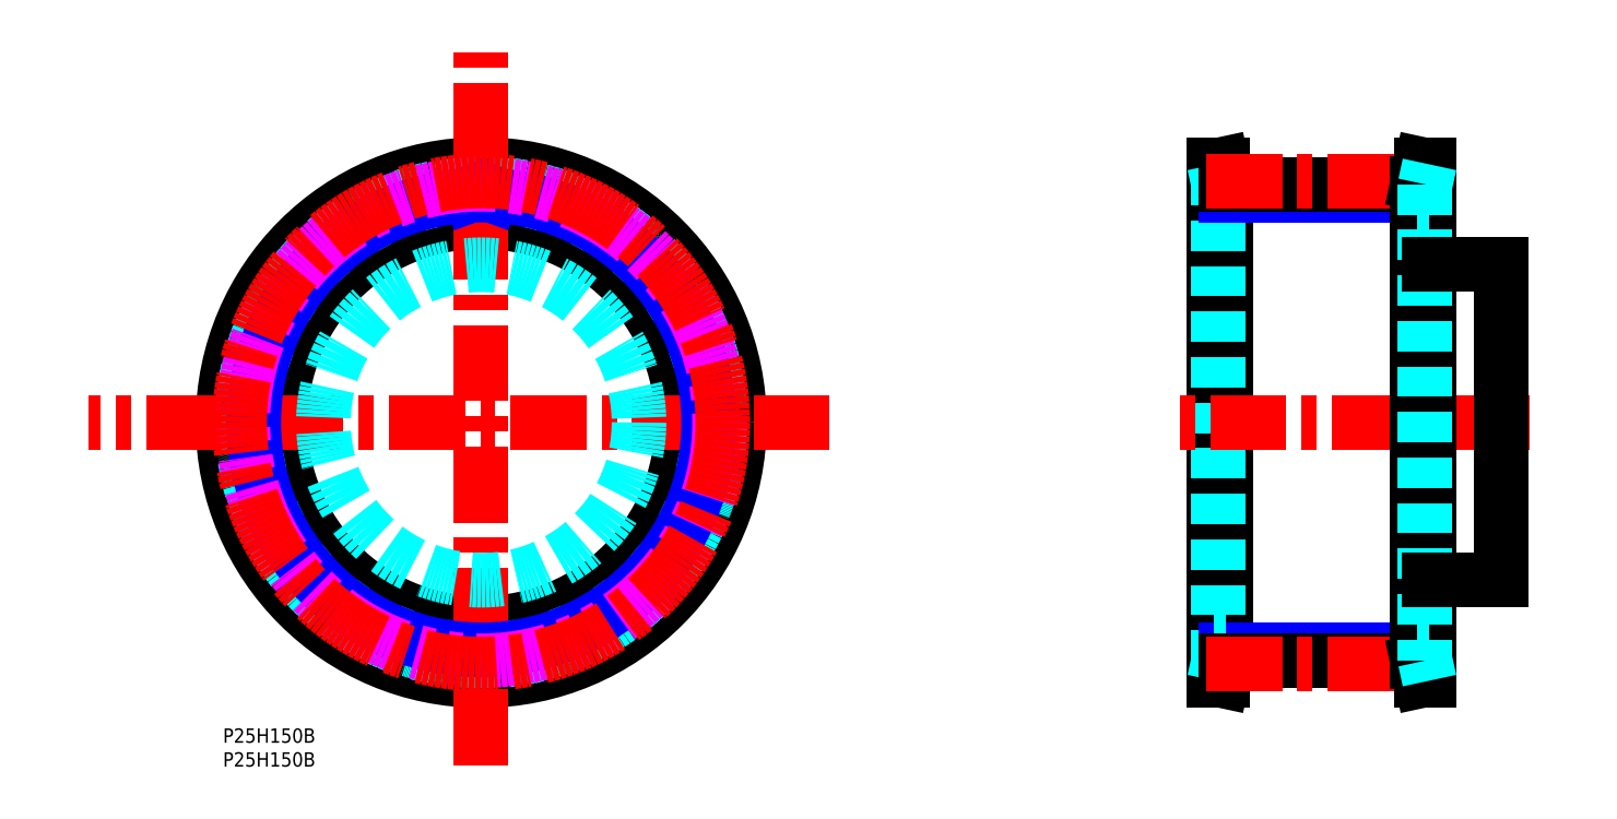
<metadata>
{"format":"dxf","ext":"dxf","renderer":"ezdxf+matplotlib","layout":"modelspace","background":"white","min_lineweight":24,"dpi":150}
</metadata>
<code>
0
SECTION
2
ENTITIES
0
TEXT
8
MSM_PART_NUMBER
10
0
20
-3.004
30
0
40
3
1
P25H150B
0
TEXT
8
MSM_PART_NUMBER
10
2e-16
20
-7.991
30
0
40
3
1
P25H150B
0
LINE
8
MSM_CONTINUOUS
10
207.3
20
10
30
0
11
208.9
21
10
31
0
0
LINE
8
MSM_CONTINUOUS
10
208.9
20
118
30
0
11
207.3
21
118
31
0
0
LINE
8
MSM_CONTINUOUS
10
208.9
20
10
30
0
11
209.8
21
14
31
0
0
LINE
8
MSM_CONTINUOUS
10
209.8
20
114
30
0
11
208.9
21
118
31
0
0
LINE
8
MSM_CONTINUOUS
10
208.9
20
10
30
0
11
208.9
21
118
31
0
0
LINE
8
MSM_CONTINUOUS
10
207.3
20
10
30
0
11
207.3
21
118
31
0
0
LINE
8
MSM_CONTINUOUS
10
209.8
20
14
30
0
11
209.8
21
114
31
0
0
LINE
8
MSM_DASHED
10
208.2
20
14.17
30
0
11
208.2
21
113.8
31
0
0
LINE
8
MSM_NARROW
10
249.8
20
16.44
30
0
11
209.8
21
16.44
31
0
0
LINE
8
MSM_DASHED
10
207.3
20
10
30
0
11
208.2
21
14.17
31
0
0
LINE
8
MSM_DASHED
10
208.2
20
113.8
30
0
11
207.3
21
118
31
0
0
LINE
8
MSM_DASHED
10
208.2
20
22
30
0
11
209.8
21
22
31
0
0
LINE
8
MSM_DASHED
10
209.8
20
106
30
0
11
208.2
21
106
31
0
0
LINE
8
MSM_DASHED
10
207.3
20
22
30
0
11
209.8
21
22
31
0
0
LINE
8
MSM_DASHED
10
209.8
20
106
30
0
11
207.3
21
106
31
0
0
LINE
8
MSM_NARROW
10
249.8
20
111.6
30
0
11
209.8
21
111.6
31
0
0
CIRCLE
8
MSM_CONTINUOUS
10
54
20
64
30
0
40
49.83
0
CIRCLE
8
MSM_CONTINUOUS
10
54
20
64
30
0
40
54
0
CIRCLE
8
MSM_CONTINUOUS
10
54
20
64
30
0
40
42
0
CIRCLE
8
MSM_DASHED
10
54
20
64
30
0
40
50
0
ARC
8
MSM_DASHED
10
54
20
64
30
0
40
49.84
50
65.4
51
71.4
0
ARC
8
MSM_DASHED
10
74.42
20
108.6
30
0
40
0.8
50
351.2
51
65.4
0
LINE
8
MSM_DASHED
10
75.02
20
107.3
30
0
11
75.21
21
108.5
31
0
0
ARC
8
MSM_DASHED
10
75.81
20
107.2
30
0
40
0.8
50
171.2
51
243.2
0
ARC
8
MSM_DASHED
10
54
20
64
30
0
40
47.55
50
59.22
51
63.18
0
ARC
8
MSM_DASHED
10
78.75
20
105.5
30
0
40
0.8
50
239.2
51
311.2
0
LINE
8
MSM_DASHED
10
80.18
20
105.7
30
0
11
79.27
21
104.9
31
0
0
ARC
8
MSM_DASHED
10
80.71
20
105.1
30
0
40
0.8
50
57
51
131.2
0
ARC
8
MSM_DASHED
10
54
20
64
30
0
40
49.84
50
51
51
57
0
ARC
8
MSM_DASHED
10
84.87
20
102.1
30
0
40
0.8
50
336.8
51
51
0
LINE
8
MSM_DASHED
10
85.13
20
100.7
30
0
11
85.6
21
101.8
31
0
0
ARC
8
MSM_DASHED
10
85.86
20
100.4
30
0
40
0.8
50
156.8
51
228.8
0
ARC
8
MSM_DASHED
10
54
20
64
30
0
40
47.55
50
44.82
51
48.78
0
ARC
8
MSM_DASHED
10
88.3
20
98.08
30
0
40
0.8
50
224.8
51
296.8
0
LINE
8
MSM_DASHED
10
89.74
20
97.91
30
0
11
88.66
21
97.37
31
0
0
ARC
8
MSM_DASHED
10
90.1
20
97.2
30
0
40
0.8
50
42.6
51
116.8
0
ARC
8
MSM_DASHED
10
54
20
64
30
0
40
49.84
50
36.6
51
42.6
0
ARC
8
MSM_DASHED
10
93.38
20
93.24
30
0
40
0.8
50
322.4
51
36.6
0
LINE
8
MSM_DASHED
10
93.27
20
91.8
30
0
11
94.01
21
92.75
31
0
0
ARC
8
MSM_DASHED
10
93.91
20
91.31
30
0
40
0.8
50
142.4
51
214.4
0
ARC
8
MSM_DASHED
10
54
20
64
30
0
40
47.55
50
30.42
51
34.38
0
ARC
8
MSM_DASHED
10
95.7
20
88.48
30
0
40
0.8
50
210.4
51
282.4
0
LINE
8
MSM_DASHED
10
97.05
20
87.96
30
0
11
95.87
21
87.7
31
0
0
ARC
8
MSM_DASHED
10
97.22
20
87.18
30
0
40
0.8
50
28.2
51
102.4
0
ARC
8
MSM_DASHED
10
54
20
64
30
0
40
49.84
50
22.2
51
28.2
0
ARC
8
MSM_DASHED
10
99.41
20
82.53
30
0
40
0.8
50
308
51
22.2
0
LINE
8
MSM_DASHED
10
98.95
20
81.16
30
0
11
99.9
21
81.9
31
0
0
ARC
8
MSM_DASHED
10
99.44
20
80.52
30
0
40
0.8
50
128
51
200
0
ARC
8
MSM_DASHED
10
54
20
64
30
0
40
47.55
50
16.02
51
19.98
0
ARC
8
MSM_DASHED
10
100.5
20
77.34
30
0
40
0.8
50
196
51
268
0
LINE
8
MSM_DASHED
10
101.7
20
76.5
30
0
11
100.4
21
76.54
31
0
0
ARC
8
MSM_DASHED
10
101.6
20
75.7
30
0
40
0.8
50
13.8
51
88
0
ARC
8
MSM_DASHED
10
54
20
64
30
0
40
49.84
50
7.797
51
13.8
0
ARC
8
MSM_DASHED
10
102.6
20
70.65
30
0
40
0.8
50
293.6
51
7.797
0
LINE
8
MSM_DASHED
10
101.8
20
69.44
30
0
11
102.9
21
69.92
31
0
0
ARC
8
MSM_DASHED
10
102.1
20
68.7
30
0
40
0.8
50
113.6
51
185.6
0
ARC
8
MSM_DASHED
10
54
20
64
30
0
40
47.55
50
1.617
51
5.583
0
ARC
8
MSM_DASHED
10
102.3
20
65.36
30
0
40
0.8
50
181.6
51
253.6
0
LINE
8
MSM_DASHED
10
103.3
20
64.26
30
0
11
102.1
21
64.6
31
0
0
ARC
8
MSM_DASHED
10
103
20
63.49
30
0
40
0.8
50
359.4
51
73.6
0
ARC
8
MSM_DASHED
10
54
20
64
30
0
40
49.84
50
353.4
51
359.4
0
ARC
8
MSM_DASHED
10
102.7
20
58.36
30
0
40
0.8
50
279.2
51
353.4
0
LINE
8
MSM_DASHED
10
101.7
20
57.38
30
0
11
102.8
21
57.57
31
0
0
ARC
8
MSM_DASHED
10
101.8
20
56.59
30
0
40
0.8
50
99.2
51
171.2
0
ARC
8
MSM_DASHED
10
54
20
64
30
0
40
47.55
50
347.2
51
351.2
0
ARC
8
MSM_DASHED
10
101.2
20
53.3
30
0
40
0.8
50
167.2
51
239.2
0
LINE
8
MSM_DASHED
10
101.8
20
52
30
0
11
100.7
21
52.61
31
0
0
ARC
8
MSM_DASHED
10
101.4
20
51.31
30
0
40
0.8
50
345
51
59.2
0
ARC
8
MSM_DASHED
10
54
20
64
30
0
40
49.84
50
339
51
345
0
ARC
8
MSM_DASHED
10
99.79
20
46.42
30
0
40
0.8
50
264.8
51
339
0
LINE
8
MSM_DASHED
10
98.51
20
45.73
30
0
11
99.71
21
45.63
31
0
0
ARC
8
MSM_DASHED
10
98.44
20
44.94
30
0
40
0.8
50
84.8
51
156.8
0
ARC
8
MSM_DASHED
10
54
20
64
30
0
40
47.55
50
332.8
51
336.8
0
ARC
8
MSM_DASHED
10
97.01
20
41.91
30
0
40
0.8
50
152.8
51
224.8
0
LINE
8
MSM_DASHED
10
97.3
20
40.49
30
0
11
96.45
21
41.35
31
0
0
ARC
8
MSM_DASHED
10
96.73
20
39.93
30
0
40
0.8
50
330.6
51
44.8
0
ARC
8
MSM_DASHED
10
54
20
64
30
0
40
49.84
50
324.6
51
330.6
0
ARC
8
MSM_DASHED
10
93.98
20
35.59
30
0
40
0.8
50
250.4
51
324.6
0
LINE
8
MSM_DASHED
10
92.57
20
35.24
30
0
11
93.71
21
34.83
31
0
0
ARC
8
MSM_DASHED
10
92.3
20
34.49
30
0
40
0.8
50
70.4
51
142.4
0
ARC
8
MSM_DASHED
10
54
20
64
30
0
40
47.55
50
318.4
51
322.4
0
ARC
8
MSM_DASHED
10
90.17
20
31.91
30
0
40
0.8
50
138.4
51
210.4
0
LINE
8
MSM_DASHED
10
90.09
20
30.46
30
0
11
89.48
21
31.5
31
0
0
ARC
8
MSM_DASHED
10
89.4
20
30.06
30
0
40
0.8
50
316.2
51
30.4
0
ARC
8
MSM_DASHED
10
54
20
64
30
0
40
49.84
50
310.2
51
316.2
0
ARC
8
MSM_DASHED
10
85.65
20
26.54
30
0
40
0.8
50
236
51
310.2
0
LINE
8
MSM_DASHED
10
84.21
20
26.55
30
0
11
85.21
21
25.87
31
0
0
ARC
8
MSM_DASHED
10
83.76
20
25.89
30
0
40
0.8
50
56
51
128
0
ARC
8
MSM_DASHED
10
54
20
64
30
0
40
47.55
50
304
51
308
0
ARC
8
MSM_DASHED
10
81.05
20
23.92
30
0
40
0.8
50
124
51
196
0
LINE
8
MSM_DASHED
10
80.62
20
22.54
30
0
11
80.28
21
23.7
31
0
0
ARC
8
MSM_DASHED
10
79.85
20
22.32
30
0
40
0.8
50
301.8
51
16
0
ARC
8
MSM_DASHED
10
54
20
64
30
0
40
49.84
50
295.8
51
301.8
0
ARC
8
MSM_DASHED
10
75.34
20
19.84
30
0
40
0.8
50
221.6
51
295.8
0
LINE
8
MSM_DASHED
10
73.94
20
20.21
30
0
11
74.75
21
19.31
31
0
0
ARC
8
MSM_DASHED
10
73.35
20
19.68
30
0
40
0.8
50
41.6
51
113.6
0
ARC
8
MSM_DASHED
10
54
20
64
30
0
40
47.55
50
289.6
51
293.6
0
ARC
8
MSM_DASHED
10
70.23
20
18.45
30
0
40
0.8
50
109.6
51
181.6
0
LINE
8
MSM_DASHED
10
69.47
20
17.22
30
0
11
69.43
21
18.43
31
0
0
ARC
8
MSM_DASHED
10
68.67
20
17.2
30
0
40
0.8
50
287.4
51
1.6
0
ARC
8
MSM_DASHED
10
54
20
64
30
0
40
49.84
50
281.4
51
287.4
0
ARC
8
MSM_DASHED
10
63.69
20
15.92
30
0
40
0.8
50
207.2
51
281.4
0
LINE
8
MSM_DASHED
10
62.43
20
16.63
30
0
11
62.98
21
15.56
31
0
0
ARC
8
MSM_DASHED
10
61.72
20
16.26
30
0
40
0.8
50
27.2
51
99.18
0
ARC
8
MSM_DASHED
10
54
20
64
30
0
40
47.55
50
275.2
51
279.2
0
ARC
8
MSM_DASHED
10
58.4
20
15.85
30
0
40
0.8
50
95.22
51
167.2
0
LINE
8
MSM_DASHED
10
57.35
20
14.85
30
0
11
57.62
21
16.02
31
0
0
ARC
8
MSM_DASHED
10
56.57
20
15.02
30
0
40
0.8
50
273
51
347.2
0
ARC
8
MSM_DASHED
10
54
20
64
30
0
40
49.84
50
267
51
273
0
ARC
8
MSM_DASHED
10
51.43
20
15.02
30
0
40
0.8
50
192.8
51
267
0
LINE
8
MSM_DASHED
10
50.38
20
16.02
30
0
11
50.65
21
14.85
31
0
0
ARC
8
MSM_DASHED
10
49.6
20
15.85
30
0
40
0.8
50
12.8
51
84.78
0
ARC
8
MSM_DASHED
10
54
20
64
30
0
40
47.55
50
260.8
51
264.8
0
ARC
8
MSM_DASHED
10
46.28
20
16.26
30
0
40
0.8
50
80.82
51
152.8
0
LINE
8
MSM_DASHED
10
45.02
20
15.56
30
0
11
45.57
21
16.63
31
0
0
ARC
8
MSM_DASHED
10
44.31
20
15.92
30
0
40
0.8
50
258.6
51
332.8
0
ARC
8
MSM_DASHED
10
54
20
64
30
0
40
49.84
50
252.6
51
258.6
0
ARC
8
MSM_DASHED
10
39.33
20
17.2
30
0
40
0.8
50
178.4
51
252.6
0
LINE
8
MSM_DASHED
10
38.57
20
18.43
30
0
11
38.53
21
17.22
31
0
0
ARC
8
MSM_DASHED
10
37.77
20
18.45
30
0
40
0.8
50
358.4
51
70.38
0
ARC
8
MSM_DASHED
10
54
20
64
30
0
40
47.55
50
246.4
51
250.4
0
ARC
8
MSM_DASHED
10
34.65
20
19.68
30
0
40
0.8
50
66.42
51
138.4
0
LINE
8
MSM_DASHED
10
33.25
20
19.31
30
0
11
34.06
21
20.21
31
0
0
ARC
8
MSM_DASHED
10
32.66
20
19.84
30
0
40
0.8
50
244.2
51
318.4
0
ARC
8
MSM_DASHED
10
54
20
64
30
0
40
49.84
50
238.2
51
244.2
0
ARC
8
MSM_DASHED
10
28.15
20
22.32
30
0
40
0.8
50
164
51
238.2
0
LINE
8
MSM_DASHED
10
27.72
20
23.7
30
0
11
27.38
21
22.54
31
0
0
ARC
8
MSM_DASHED
10
26.95
20
23.92
30
0
40
0.8
50
344
51
55.98
0
ARC
8
MSM_DASHED
10
54
20
64
30
0
40
47.55
50
232
51
236
0
ARC
8
MSM_DASHED
10
24.24
20
25.89
30
0
40
0.8
50
52.02
51
124
0
LINE
8
MSM_DASHED
10
22.79
20
25.87
30
0
11
23.79
21
26.55
31
0
0
ARC
8
MSM_DASHED
10
22.35
20
26.54
30
0
40
0.8
50
229.8
51
304
0
ARC
8
MSM_DASHED
10
54
20
64
30
0
40
49.84
50
223.8
51
229.8
0
ARC
8
MSM_DASHED
10
18.6
20
30.06
30
0
40
0.8
50
149.6
51
223.8
0
LINE
8
MSM_DASHED
10
18.52
20
31.5
30
0
11
17.91
21
30.46
31
0
0
ARC
8
MSM_DASHED
10
17.83
20
31.91
30
0
40
0.8
50
329.6
51
41.58
0
ARC
8
MSM_DASHED
10
54
20
64
30
0
40
47.55
50
217.6
51
221.6
0
ARC
8
MSM_DASHED
10
15.7
20
34.49
30
0
40
0.8
50
37.62
51
109.6
0
LINE
8
MSM_DASHED
10
14.29
20
34.83
30
0
11
15.43
21
35.24
31
0
0
ARC
8
MSM_DASHED
10
14.02
20
35.59
30
0
40
0.8
50
215.4
51
289.6
0
ARC
8
MSM_DASHED
10
54
20
64
30
0
40
49.84
50
209.4
51
215.4
0
ARC
8
MSM_DASHED
10
11.27
20
39.93
30
0
40
0.8
50
135.2
51
209.4
0
LINE
8
MSM_DASHED
10
11.55
20
41.35
30
0
11
10.7
21
40.49
31
0
0
ARC
8
MSM_DASHED
10
10.99
20
41.91
30
0
40
0.8
50
315.2
51
27.18
0
ARC
8
MSM_DASHED
10
54
20
64
30
0
40
47.55
50
203.2
51
207.2
0
ARC
8
MSM_DASHED
10
9.561
20
44.94
30
0
40
0.8
50
23.22
51
95.2
0
LINE
8
MSM_DASHED
10
8.286
20
45.63
30
0
11
9.488
21
45.73
31
0
0
ARC
8
MSM_DASHED
10
8.213
20
46.42
30
0
40
0.8
50
201
51
275.2
0
ARC
8
MSM_DASHED
10
54
20
64
30
0
40
49.84
50
195
51
201
0
ARC
8
MSM_DASHED
10
6.626
20
51.31
30
0
40
0.8
50
120.8
51
195
0
LINE
8
MSM_DASHED
10
7.253
20
52.61
30
0
11
6.216
21
52
31
0
0
ARC
8
MSM_DASHED
10
6.843
20
53.3
30
0
40
0.8
50
300.8
51
12.78
0
ARC
8
MSM_DASHED
10
54
20
64
30
0
40
47.55
50
188.8
51
192.8
0
ARC
8
MSM_DASHED
10
6.216
20
56.59
30
0
40
0.8
50
8.817
51
80.8
0
LINE
8
MSM_DASHED
10
5.152
20
57.57
30
0
11
6.344
21
57.38
31
0
0
ARC
8
MSM_DASHED
10
5.28
20
58.36
30
0
40
0.8
50
186.6
51
260.8
0
ARC
8
MSM_DASHED
10
54
20
64
30
0
40
49.84
50
180.6
51
186.6
0
ARC
8
MSM_DASHED
10
4.958
20
63.49
30
0
40
0.8
50
106.4
51
180.6
0
LINE
8
MSM_DASHED
10
5.89
20
64.6
30
0
11
4.732
21
64.26
31
0
0
ARC
8
MSM_DASHED
10
5.664
20
65.36
30
0
40
0.8
50
286.4
51
358.4
0
ARC
8
MSM_DASHED
10
54
20
64
30
0
40
47.55
50
174.4
51
178.4
0
ARC
8
MSM_DASHED
10
5.874
20
68.7
30
0
40
0.8
50
354.4
51
66.4
0
LINE
8
MSM_DASHED
10
5.088
20
69.92
30
0
11
6.195
21
69.44
31
0
0
ARC
8
MSM_DASHED
10
5.408
20
70.65
30
0
40
0.8
50
172.2
51
246.4
0
ARC
8
MSM_DASHED
10
54
20
64
30
0
40
49.84
50
166.2
51
172.2
0
ARC
8
MSM_DASHED
10
6.371
20
75.7
30
0
40
0.8
50
92
51
166.2
0
LINE
8
MSM_DASHED
10
7.55
20
76.54
30
0
11
6.343
21
76.5
31
0
0
ARC
8
MSM_DASHED
10
7.522
20
77.34
30
0
40
0.8
50
272
51
344
0
ARC
8
MSM_DASHED
10
54
20
64
30
0
40
47.55
50
160
51
164
0
ARC
8
MSM_DASHED
10
8.556
20
80.52
30
0
40
0.8
50
340
51
52
0
LINE
8
MSM_DASHED
10
8.097
20
81.9
30
0
11
9.049
21
81.16
31
0
0
ARC
8
MSM_DASHED
10
8.59
20
82.53
30
0
40
0.8
50
157.8
51
232
0
ARC
8
MSM_DASHED
10
54
20
64
30
0
40
49.84
50
151.8
51
157.8
0
ARC
8
MSM_DASHED
10
10.78
20
87.18
30
0
40
0.8
50
77.6
51
151.8
0
LINE
8
MSM_DASHED
10
12.13
20
87.7
30
0
11
10.95
21
87.96
31
0
0
ARC
8
MSM_DASHED
10
12.3
20
88.48
30
0
40
0.8
50
257.6
51
329.6
0
ARC
8
MSM_DASHED
10
54
20
64
30
0
40
47.55
50
145.6
51
149.6
0
ARC
8
MSM_DASHED
10
14.09
20
91.31
30
0
40
0.8
50
325.6
51
37.6
0
LINE
8
MSM_DASHED
10
13.99
20
92.75
30
0
11
14.73
21
91.8
31
0
0
ARC
8
MSM_DASHED
10
14.62
20
93.24
30
0
40
0.8
50
143.4
51
217.6
0
ARC
8
MSM_DASHED
10
54
20
64
30
0
40
49.84
50
137.4
51
143.4
0
ARC
8
MSM_DASHED
10
17.9
20
97.2
30
0
40
0.8
50
63.2
51
137.4
0
LINE
8
MSM_DASHED
10
19.34
20
97.37
30
0
11
18.26
21
97.91
31
0
0
ARC
8
MSM_DASHED
10
19.7
20
98.08
30
0
40
0.8
50
243.2
51
315.2
0
ARC
8
MSM_DASHED
10
54
20
64
30
0
40
47.55
50
131.2
51
135.2
0
ARC
8
MSM_DASHED
10
22.14
20
100.4
30
0
40
0.8
50
311.2
51
23.2
0
LINE
8
MSM_DASHED
10
22.4
20
101.8
30
0
11
22.87
21
100.7
31
0
0
ARC
8
MSM_DASHED
10
23.13
20
102.1
30
0
40
0.8
50
129
51
203.2
0
ARC
8
MSM_DASHED
10
54
20
64
30
0
40
49.84
50
123
51
129
0
ARC
8
MSM_DASHED
10
27.29
20
105.1
30
0
40
0.8
50
48.8
51
123
0
LINE
8
MSM_DASHED
10
28.73
20
104.9
30
0
11
27.82
21
105.7
31
0
0
ARC
8
MSM_DASHED
10
29.25
20
105.5
30
0
40
0.8
50
228.8
51
300.8
0
ARC
8
MSM_DASHED
10
54
20
64
30
0
40
47.55
50
116.8
51
120.8
0
ARC
8
MSM_DASHED
10
32.19
20
107.2
30
0
40
0.8
50
296.8
51
8.8
0
LINE
8
MSM_DASHED
10
32.79
20
108.5
30
0
11
32.98
21
107.3
31
0
0
ARC
8
MSM_DASHED
10
33.58
20
108.6
30
0
40
0.8
50
114.6
51
188.8
0
ARC
8
MSM_DASHED
10
54
20
64
30
0
40
49.84
50
108.6
51
114.6
0
ARC
8
MSM_DASHED
10
38.36
20
110.5
30
0
40
0.8
50
34.4
51
108.6
0
LINE
8
MSM_DASHED
10
39.7
20
109.9
30
0
11
39.02
21
110.9
31
0
0
ARC
8
MSM_DASHED
10
40.36
20
110.4
30
0
40
0.8
50
214.4
51
286.4
0
ARC
8
MSM_DASHED
10
54
20
64
30
0
40
47.55
50
102.4
51
106.4
0
ARC
8
MSM_DASHED
10
43.6
20
111.2
30
0
40
0.8
50
282.4
51
354.4
0
LINE
8
MSM_DASHED
10
44.52
20
112.3
30
0
11
44.4
21
111.1
31
0
0
ARC
8
MSM_DASHED
10
45.31
20
112.3
30
0
40
0.8
50
100.2
51
174.4
0
ARC
8
MSM_DASHED
10
54
20
64
30
0
40
49.84
50
94.2
51
100.2
0
ARC
8
MSM_DASHED
10
50.41
20
112.9
30
0
40
0.8
50
20
51
94.2
0
LINE
8
MSM_DASHED
10
51.57
20
112.1
30
0
11
51.16
21
113.2
31
0
0
ARC
8
MSM_DASHED
10
52.33
20
112.3
30
0
40
0.8
50
200
51
272
0
ARC
8
MSM_DASHED
10
54
20
64
30
0
40
47.55
50
88.02
51
91.98
0
ARC
8
MSM_DASHED
10
55.67
20
112.3
30
0
40
0.8
50
268
51
340
0
LINE
8
MSM_DASHED
10
56.84
20
113.2
30
0
11
56.43
21
112.1
31
0
0
ARC
8
MSM_DASHED
10
57.59
20
112.9
30
0
40
0.8
50
85.8
51
160
0
ARC
8
MSM_DASHED
10
54
20
64
30
0
40
49.84
50
79.8
51
85.8
0
ARC
8
MSM_DASHED
10
62.69
20
112.3
30
0
40
0.8
50
5.6
51
79.8
0
LINE
8
MSM_DASHED
10
63.6
20
111.1
30
0
11
63.48
21
112.3
31
0
0
ARC
8
MSM_DASHED
10
64.4
20
111.2
30
0
40
0.8
50
185.6
51
257.6
0
ARC
8
MSM_DASHED
10
54
20
64
30
0
40
47.55
50
73.62
51
77.58
0
ARC
8
MSM_DASHED
10
67.64
20
110.4
30
0
40
0.8
50
253.6
51
325.6
0
LINE
8
MSM_DASHED
10
68.98
20
110.9
30
0
11
68.3
21
109.9
31
0
0
ARC
8
MSM_DASHED
10
69.64
20
110.5
30
0
40
0.8
50
71.4
51
145.6
0
LINE
8
MSM_CENTER
10
126.8
20
64
30
0
11
-28.13
21
64
31
0
0
LINE
8
MSM_CENTER
10
273.1
20
64
30
0
11
199.2
21
64
31
0
0
LINE
8
MSM_CENTER
10
54
20
-7.737
30
0
11
54
21
142.3
31
0
0
CIRCLE
8
MSM_NARROW
10
54
20
64
30
0
40
47.55
0
LINE
8
MSM_NARROW
10
51.57
20
112.1
30
0
11
51.78
21
111.5
31
0
0
LINE
8
MSM_NARROW
10
56.43
20
112.1
30
0
11
56.22
21
111.5
31
0
0
CIRCLE
8
MSM_IMAGINARY
10
54
20
64
30
0
40
49.84
0
CIRCLE
8
MSM_CENTER
10
54
20
64
30
0
40
50.53
0
LINE
8
MSM_CONTINUOUS
10
209.8
20
113.8
30
0
11
249.8
21
113.8
31
0
0
LINE
8
MSM_CONTINUOUS
10
209.8
20
14.16
30
0
11
249.8
21
14.16
31
0
0
LINE
8
MSM_CENTER
10
205.6
20
114.5
30
0
11
254.7
21
114.5
31
0
0
LINE
8
MSM_CENTER
10
205.6
20
13.47
30
0
11
255.9
21
13.47
31
0
0
LINE
8
MSM_CONTINUOUS
10
252.3
20
118
30
0
11
250.6
21
118
31
0
0
LINE
8
MSM_CONTINUOUS
10
250.6
20
10
30
0
11
252.3
21
10
31
0
0
LINE
8
MSM_CONTINUOUS
10
250.6
20
118
30
0
11
249.8
21
114
31
0
0
LINE
8
MSM_CONTINUOUS
10
249.8
20
14
30
0
11
250.6
21
10
31
0
0
LINE
8
MSM_CONTINUOUS
10
250.6
20
118
30
0
11
250.6
21
10
31
0
0
LINE
8
MSM_CONTINUOUS
10
252.3
20
118
30
0
11
252.3
21
10
31
0
0
LINE
8
MSM_CONTINUOUS
10
249.8
20
114
30
0
11
249.8
21
14
31
0
0
LINE
8
MSM_DASHED
10
251.4
20
113.8
30
0
11
251.4
21
14.17
31
0
0
LINE
8
MSM_DASHED
10
252.3
20
118
30
0
11
251.4
21
113.8
31
0
0
LINE
8
MSM_DASHED
10
251.4
20
14.17
30
0
11
252.3
21
10
31
0
0
LINE
8
MSM_DASHED
10
251.4
20
106
30
0
11
249.8
21
106
31
0
0
LINE
8
MSM_DASHED
10
249.8
20
22
30
0
11
251.4
21
22
31
0
0
LINE
8
MSM_DASHED
10
249.8
20
22
30
0
11
252.3
21
22
31
0
0
LINE
8
MSM_DASHED
10
252.3
20
106
30
0
11
249.8
21
106
31
0
0
LINE
8
MSM_CONTINUOUS
10
252.3
20
31
30
0
11
267.3
21
31
31
0
0
LINE
8
MSM_CONTINUOUS
10
267.3
20
97
30
0
11
252.3
21
97
31
0
0
LINE
8
MSM_CONTINUOUS
10
267.3
20
31
30
0
11
267.3
21
97
31
0
0
CIRCLE
8
MSM_DASHED
10
54
20
64
30
0
40
33
0
VIEWPORT
8
0
10
143.4
20
100.4
30
0
40
429.7
41
223
68
     1
69
     1
0
VIEWPORT
8
MSM_DIMENSION
10
143.4
20
99.96
30
0
40
229.5
41
159.9
68
     2
69
     2
0
ENDSEC
0
EOF

</code>
